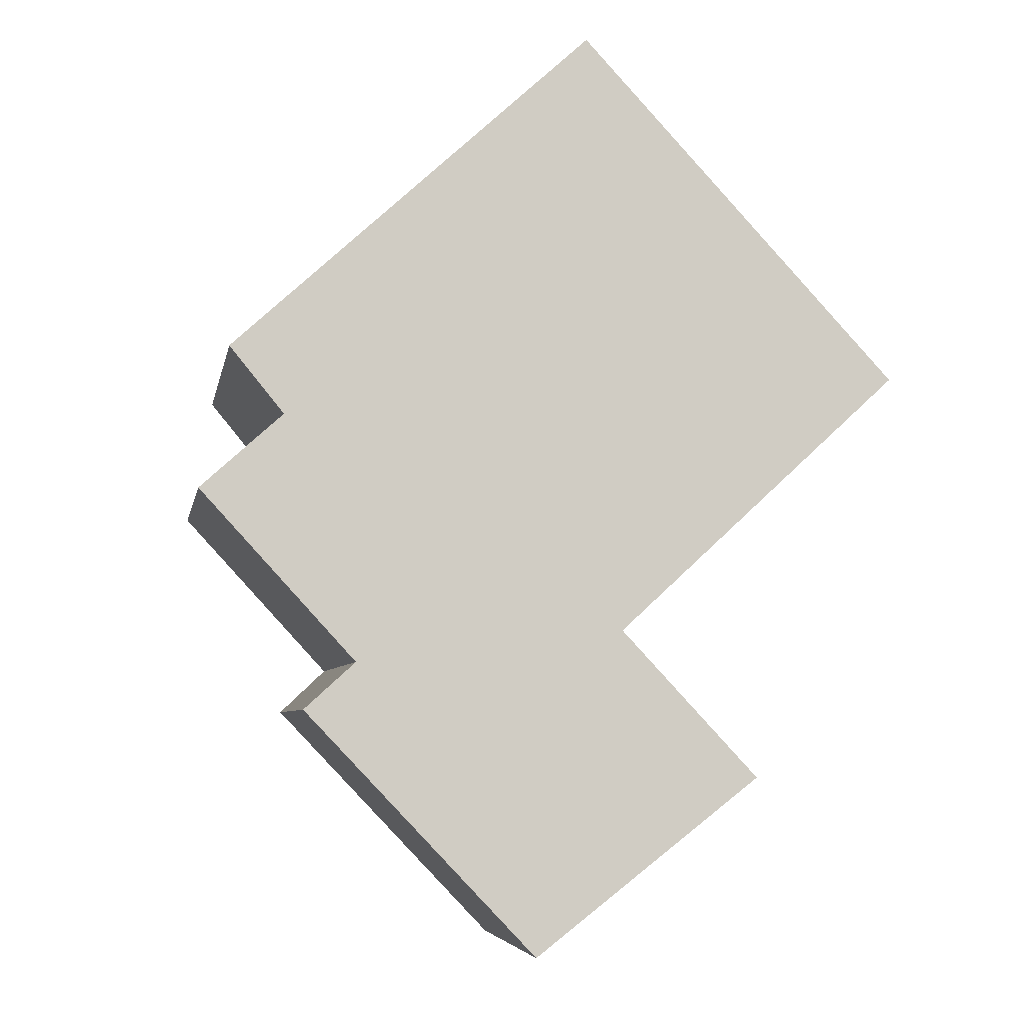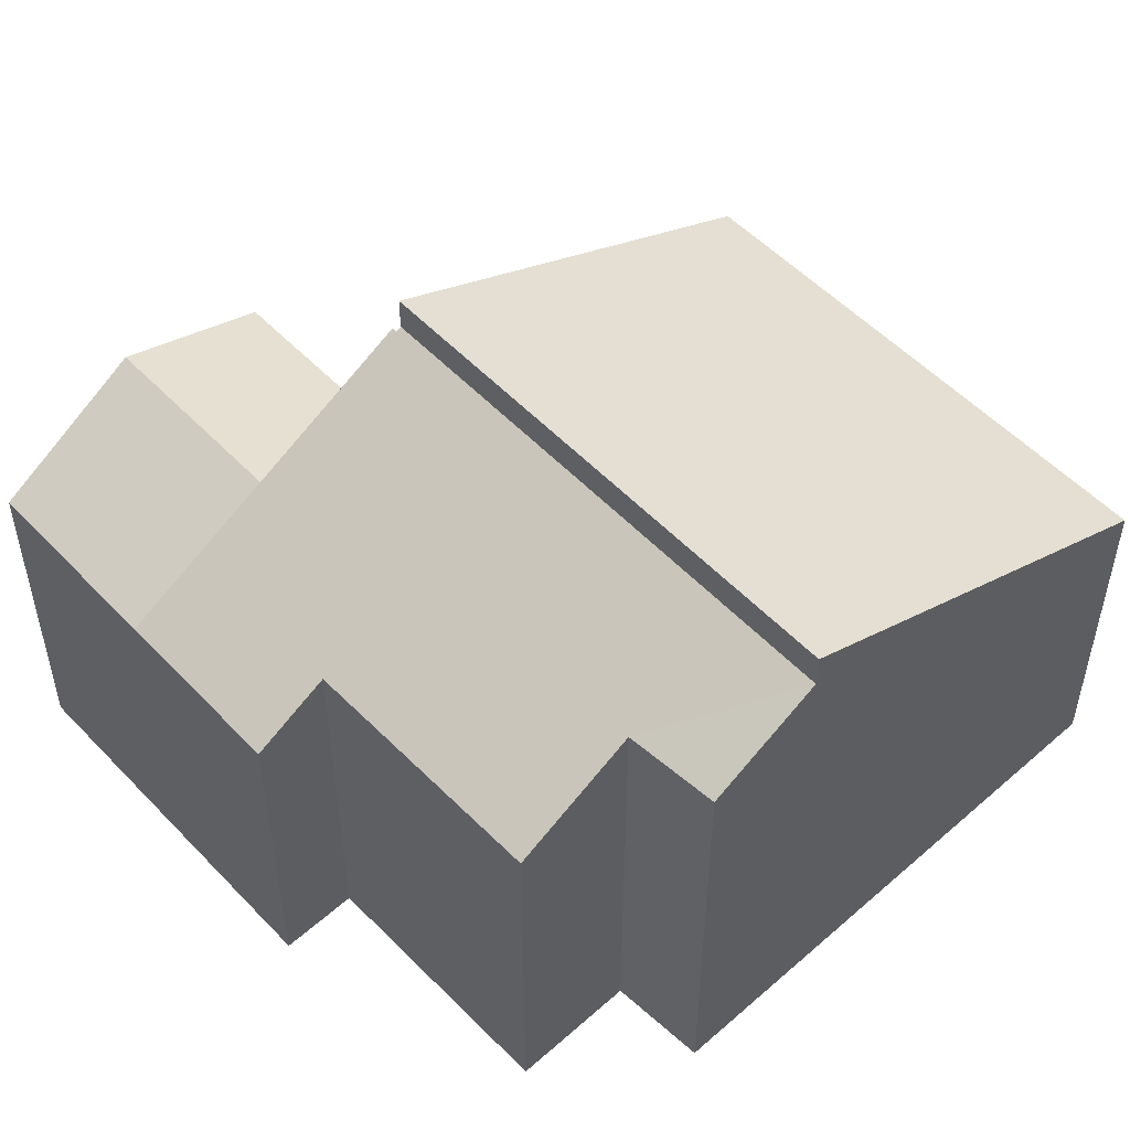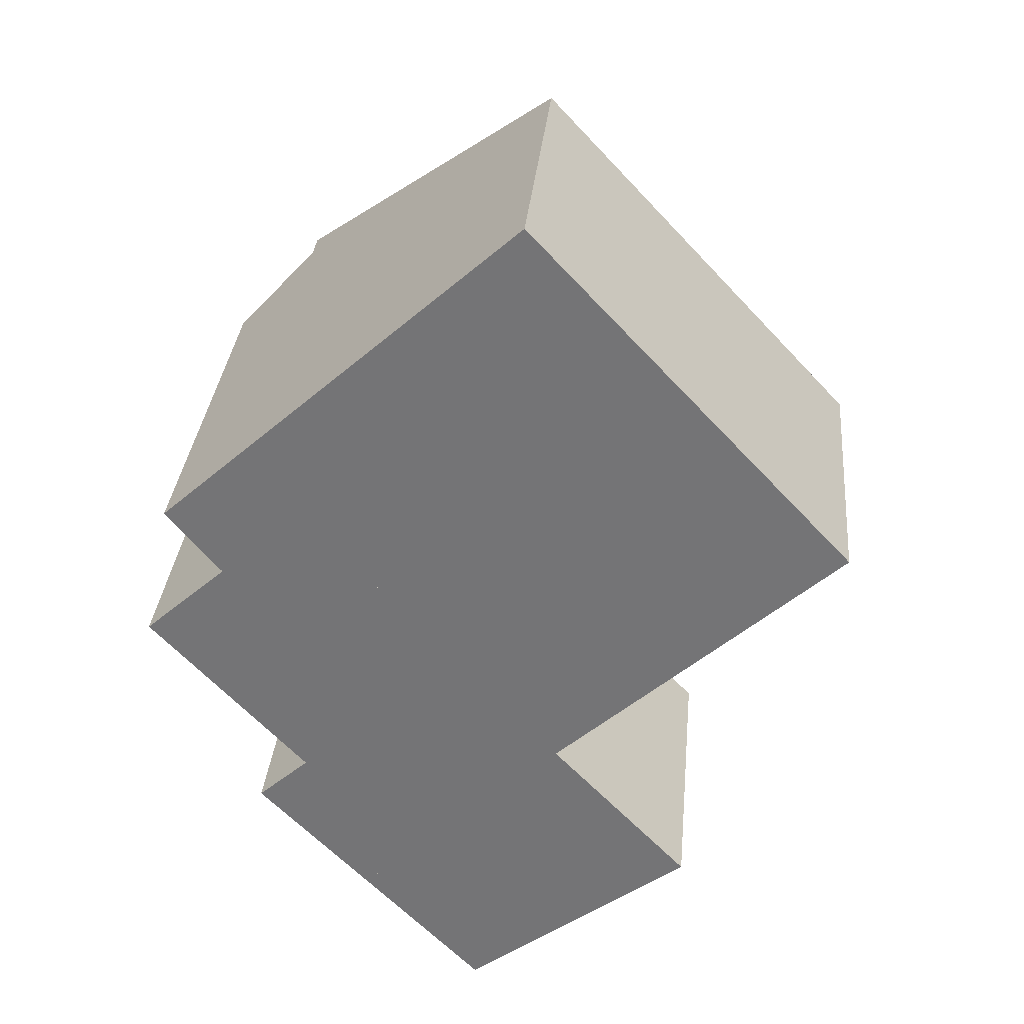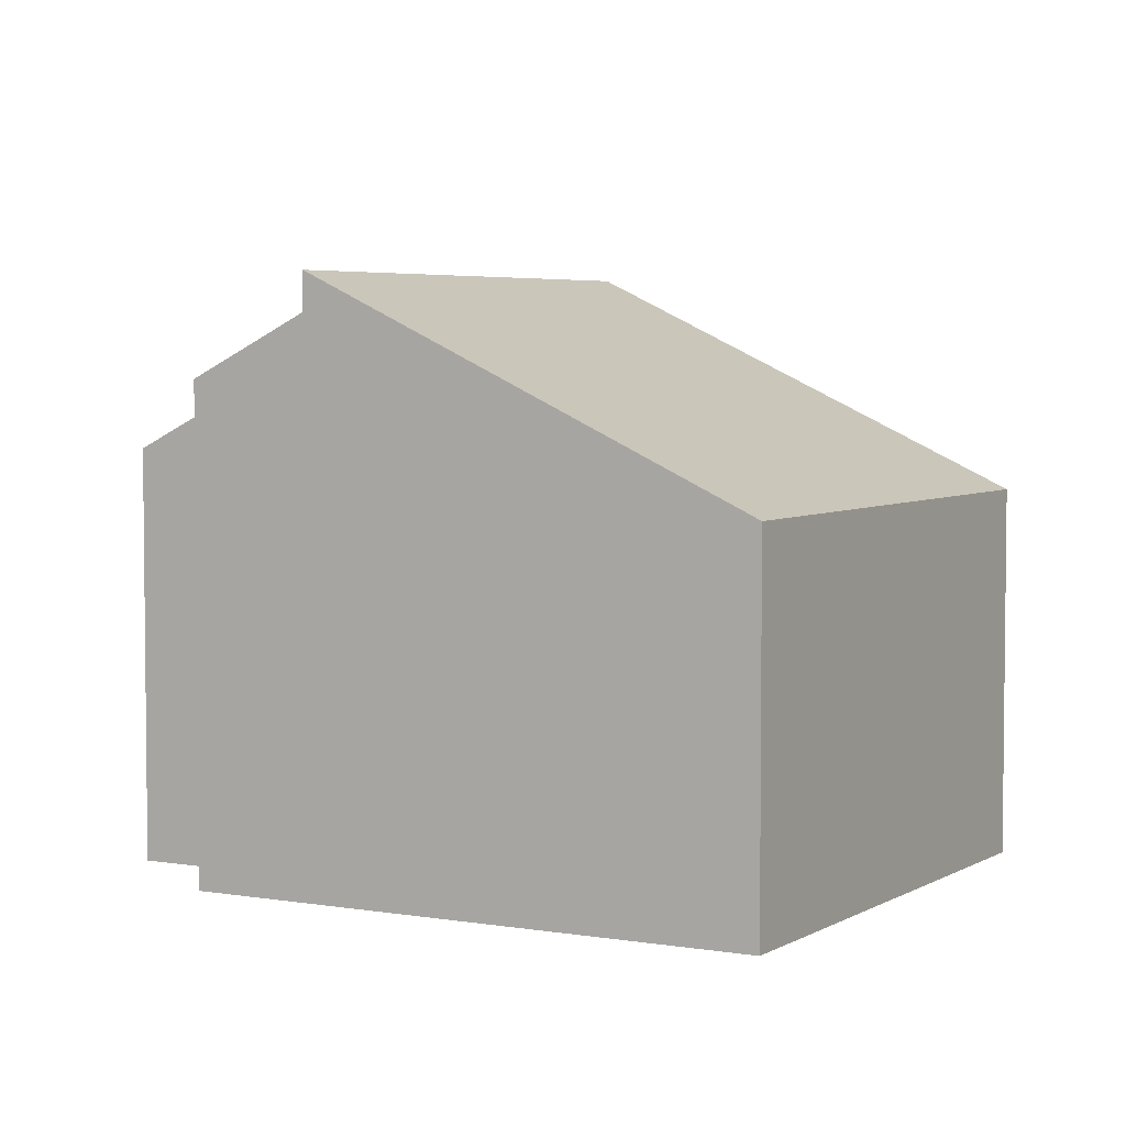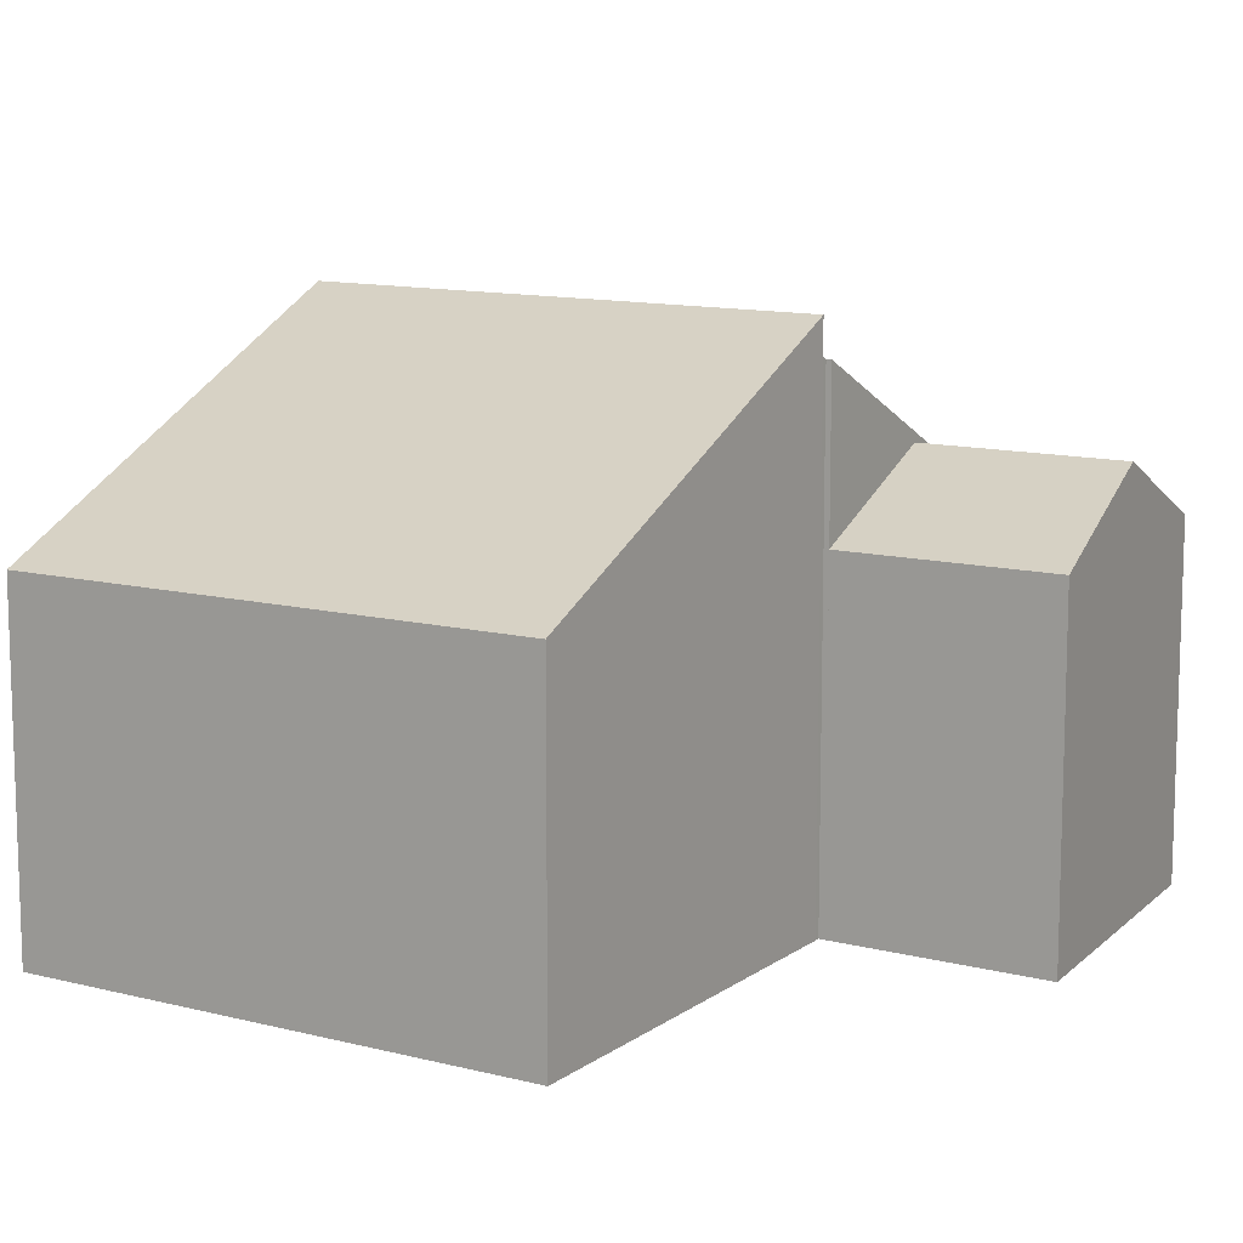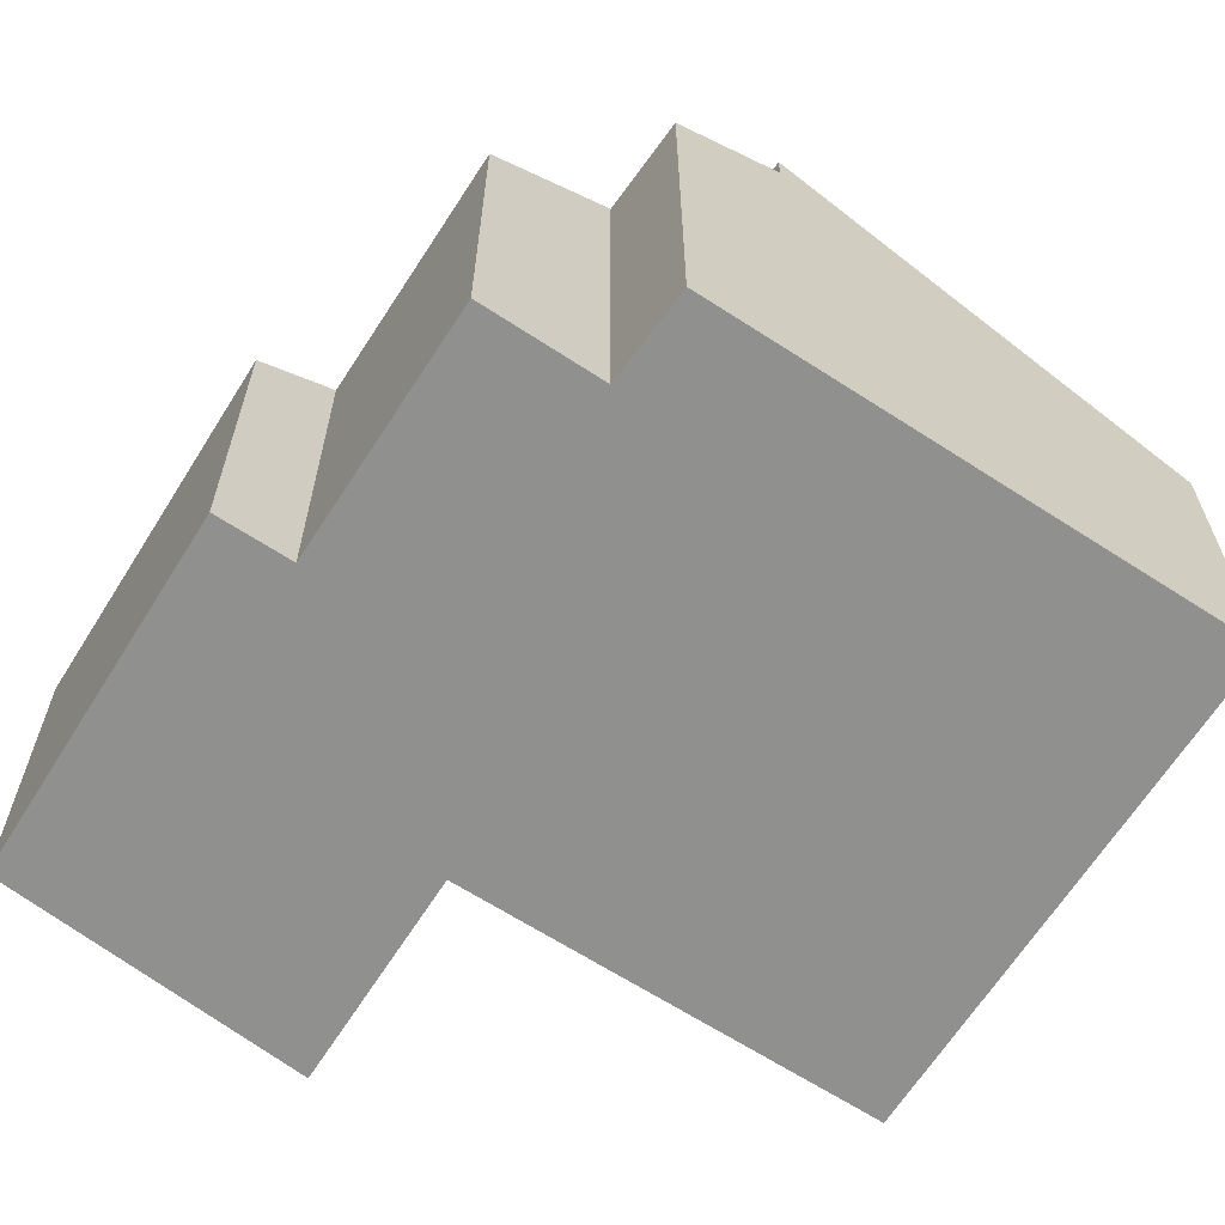
<metadata>
{"format":"obj","ext":"obj","renderer":"f3d","projection":"perspective","resolution":1024,"background":"white","views":[{"elev":-5.7,"azim":-10.1,"up":"+Z"},{"elev":53.5,"azim":-85.6,"up":"+Y"},{"elev":33.0,"azim":5.4,"up":"+Z"},{"elev":4.5,"azim":-13.1,"up":"+Y"},{"elev":11.7,"azim":78.9,"up":"+Y"},{"elev":-65.5,"azim":-75.5,"up":"+Y"}]}
</metadata>
<code>
v  9.707 8.039 -8.045
v  9.254 6.665 -3.027
v  12.17 6.67 -6.138
v  6.956 8.039 -5.123
v  7.264 6.678 -9.937
v  4.805 6.67 -7.354
v  4.668 6.673 -7.21
v  4.668 4.415e-16 -7.21
v  9.254 1.853e-16 -3.027
v  6.956 3.137e-16 -5.123
v  12.17 3.758e-16 -6.138
v  7.264 6.085e-16 -9.937
v  9.707 4.926e-16 -8.045
v  4.805 4.503e-16 -7.354
v  2.257 6.664 -4.677
v  3.37 7.418 -3.666
v  0 7.448 4.561e-16
v  1.789 8.658 1.619
v  2.254 9.84 4.563
v  0.612 8.725 3.063
v  9.26 9.84 -2.879
v  9.182 9.787 -2.95
v  6.956 8.227 -5.123
v  9.254 9.787 -3.027
v  9.26 1.763e-16 -2.879
v  9.182 1.806e-16 -2.95
v  2.257 2.864e-16 -4.677
v  0 0 0
v  3.37 2.245e-16 -3.666
v  0.612 -1.876e-16 3.063
v  1.789 -9.914e-17 1.619
v  2.254 -2.794e-16 4.563
v  9.26 10.52 -2.879
v  8.421 6.657 10.2
v  15.35 6.673 2.731
v  2.254 10.53 4.563
v  8.421 -6.243e-16 10.2
v  15.35 -1.672e-16 2.731
g defaultobject
f 1 2 3
f 2 1 4
f 5 4 1
f 4 5 6
f 4 6 7
f 8 4 7
f 4 8 2
f 2 8 9
f 9 8 10
f 2 11 3
f 11 2 9
f 11 1 3
f 1 11 5
f 5 11 12
f 12 11 13
f 12 6 5
f 6 12 7
f 7 12 8
f 8 12 14
f 10 11 9
f 11 10 13
f 13 10 8
f 13 8 12
f 12 8 14
f 7 15 16
f 16 17 18
f 19 18 20
f 18 19 21
f 18 21 16
f 16 21 22
f 16 22 7
f 7 22 23
f 24 23 22
f 25 22 21
f 22 25 26
f 9 23 24
f 23 9 7
f 7 9 8
f 8 9 10
f 8 15 7
f 15 8 27
f 16 28 17
f 28 16 29
f 18 30 20
f 30 18 31
f 20 32 19
f 32 20 30
f 15 29 16
f 29 15 27
f 17 31 18
f 31 17 28
f 32 21 19
f 21 32 25
f 26 24 22
f 24 26 9
f 8 29 27
f 9 26 10
f 29 31 28
f 31 29 32
f 32 29 25
f 25 29 26
f 26 29 8
f 26 8 10
f 32 30 31
f 33 34 35
f 34 33 36
f 32 34 36
f 34 32 37
f 34 38 35
f 38 34 37
f 35 25 33
f 25 35 38
f 33 32 36
f 32 33 25
f 25 37 32
f 37 25 38

</code>
